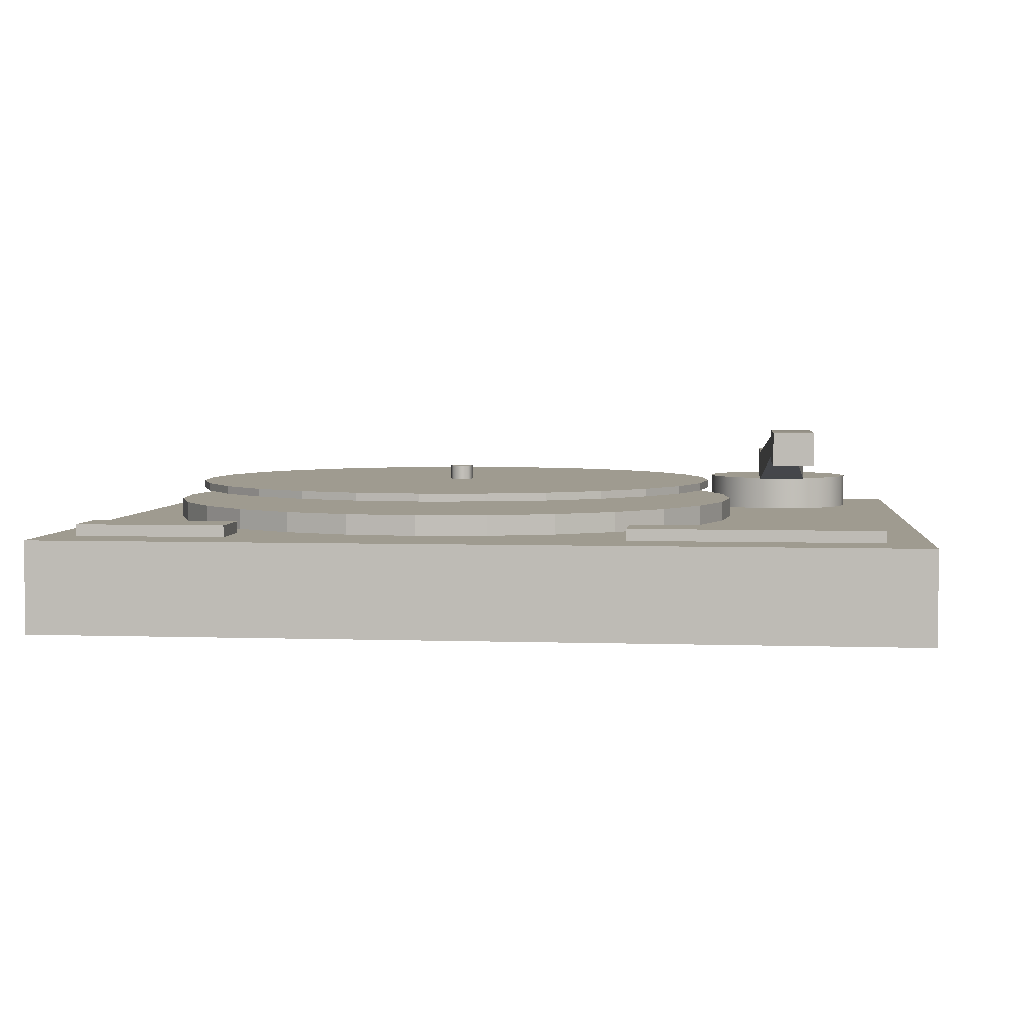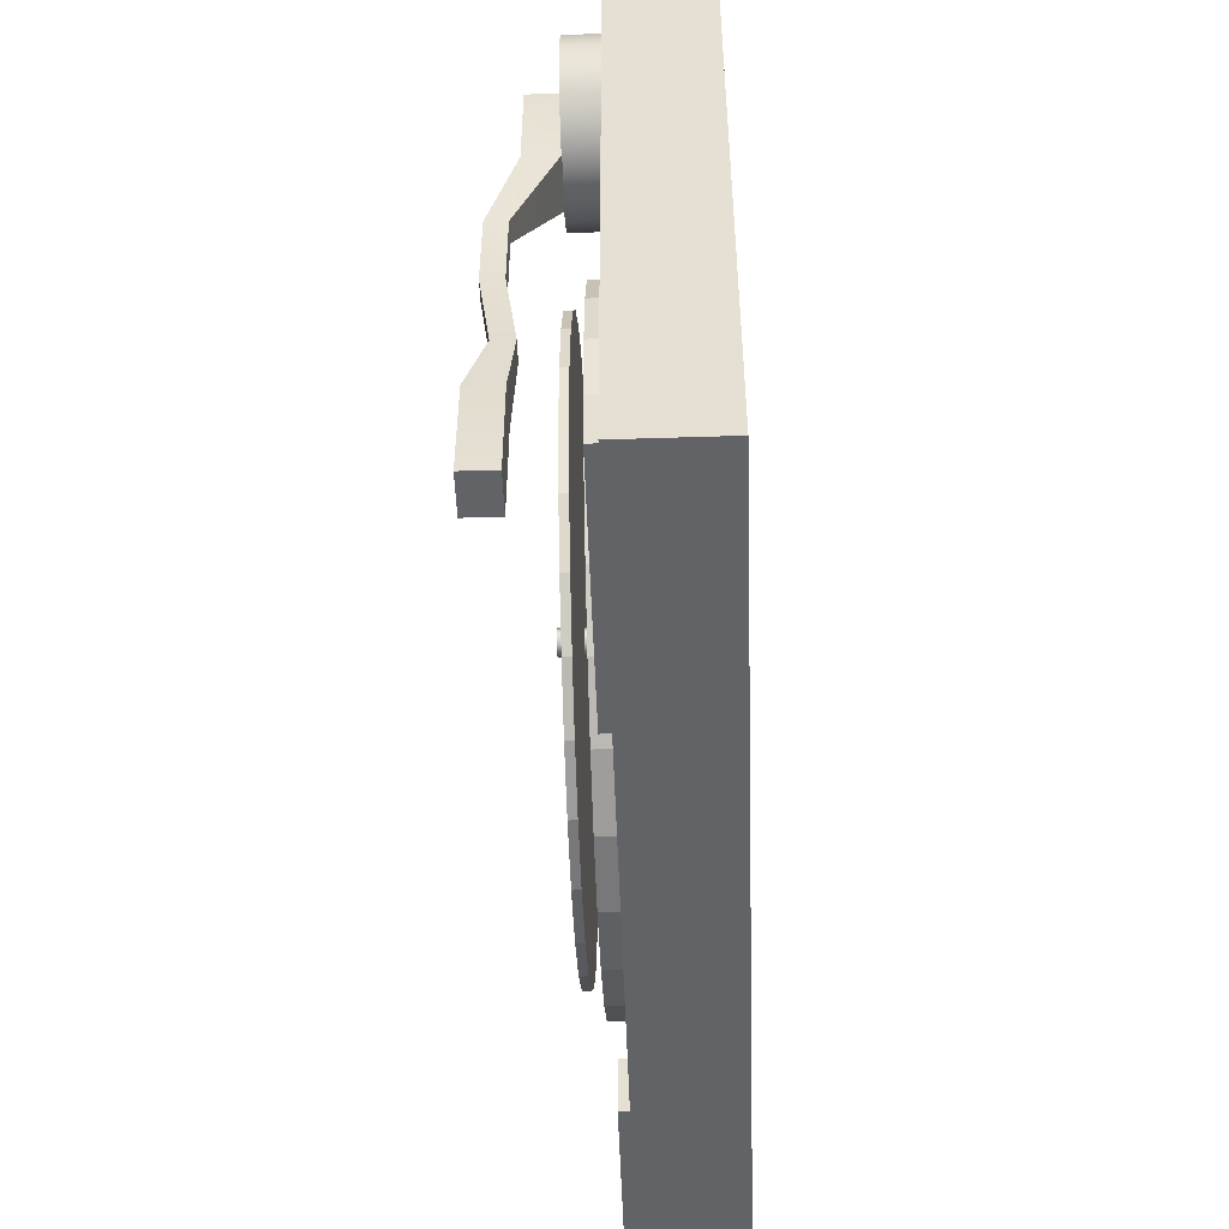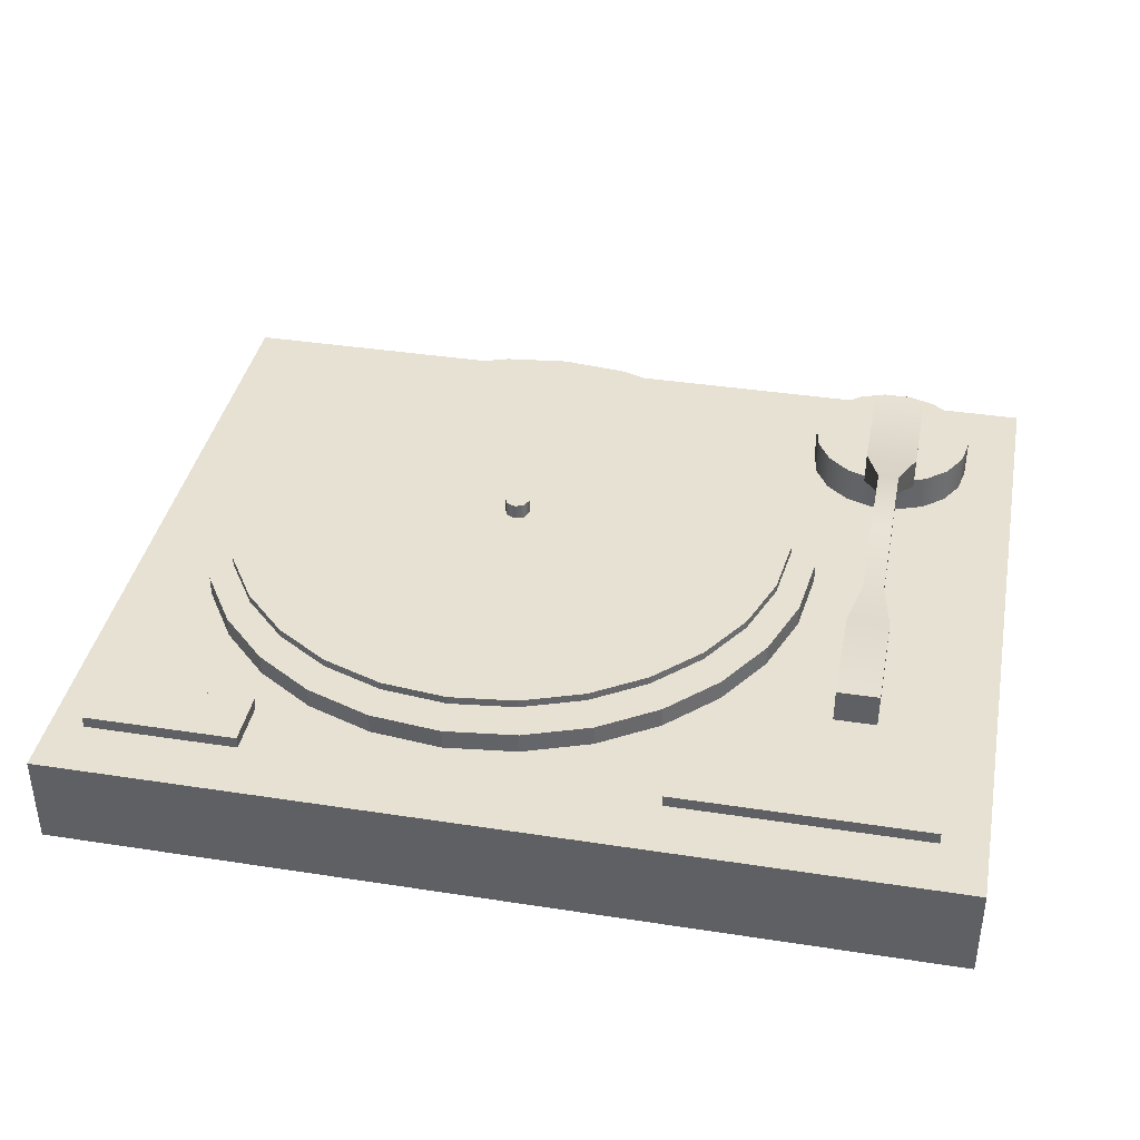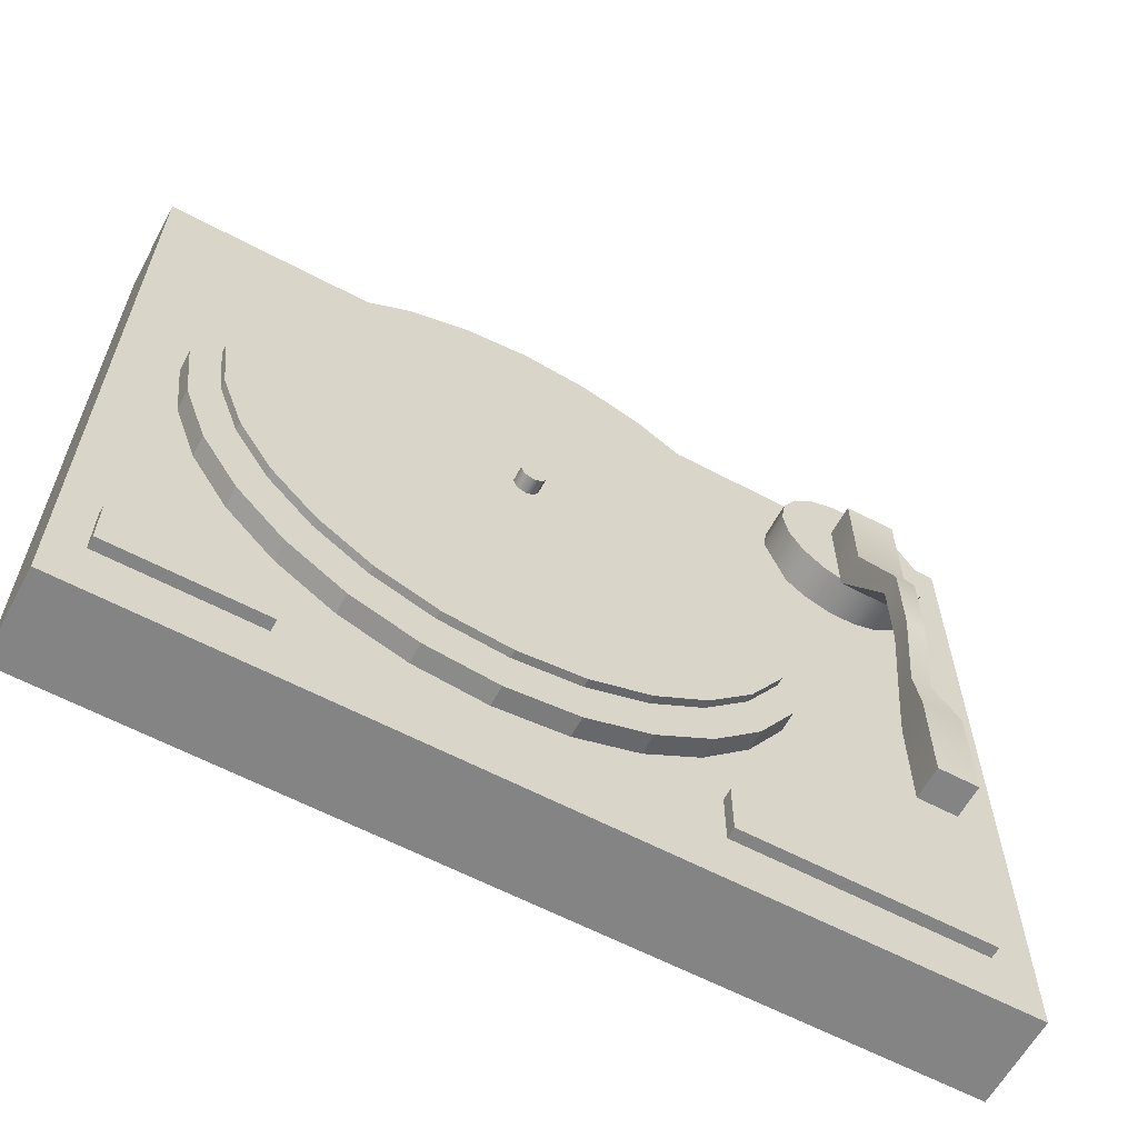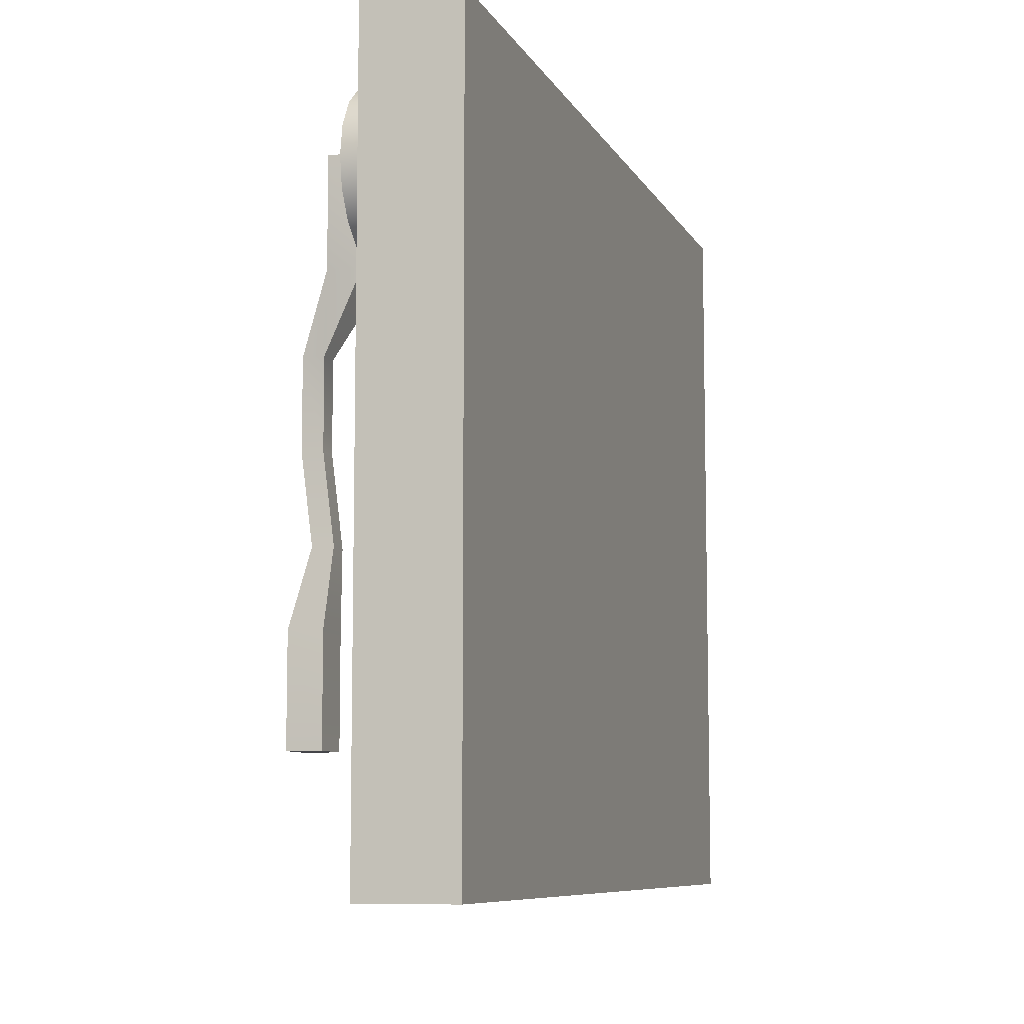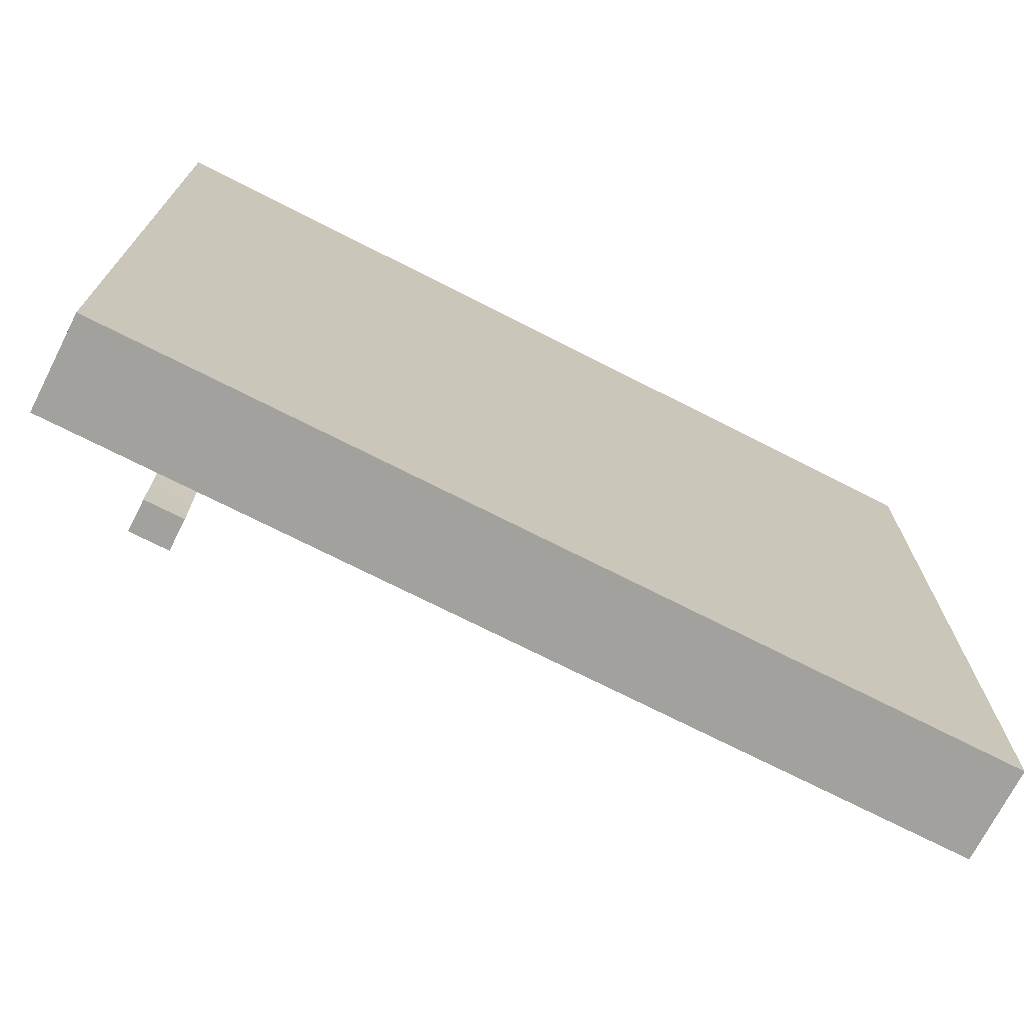
<metadata>
{"format":"obj","ext":"obj","renderer":"f3d","projection":"perspective","resolution":1024,"background":"white","views":[{"elev":4.0,"azim":-173.8,"up":"+Y"},{"elev":-51.0,"azim":-88.0,"up":"+Z"},{"elev":38.6,"azim":-169.0,"up":"+Y"},{"elev":-61.5,"azim":151.7,"up":"+Z"},{"elev":-8.2,"azim":-72.5,"up":"+Z"},{"elev":-72.1,"azim":-27.0,"up":"+Z"}]}
</metadata>
<code>
v  14.57 25.61 7.995
v  13.86 25.61 6.275
v  13.86 32.93 6.275
v  14.57 32.93 7.995
v  12.14 25.61 5.563
v  12.14 32.93 5.563
v  10.42 25.61 6.275
v  10.42 32.93 6.275
v  9.708 25.61 7.995
v  9.708 32.93 7.995
v  10.42 25.61 9.714
v  10.42 32.93 9.714
v  12.14 25.61 10.43
v  12.14 32.93 10.43
v  13.86 25.61 9.714
v  13.86 32.93 9.714
v  -84.54 4.25 71.34
v  -84.54 4.25 -71.34
v  84.54 4.25 -71.34
v  84.54 4.25 71.34
v  -84.54 22.1 71.34
v  84.54 22.1 71.34
v  84.54 22.1 -71.34
v  -84.54 22.1 -71.34
v  -43.12 18.75 49.02
v  -44.06 18.75 43.66
v  -44.06 29.11 43.66
v  -43.12 29.11 49.02
v  -46.79 18.75 38.94
v  -46.79 29.11 38.94
v  -50.96 18.75 35.44
v  -50.96 29.11 35.44
v  -56.08 18.75 33.58
v  -56.08 29.11 33.58
v  -61.52 18.75 33.58
v  -61.52 29.11 33.58
v  -66.64 18.75 35.44
v  -66.64 29.11 35.44
v  -70.81 18.75 38.94
v  -70.81 29.11 38.94
v  -73.54 18.75 43.66
v  -73.54 29.11 43.66
v  -74.48 18.75 49.02
v  -74.48 29.11 49.02
v  -73.54 18.75 54.39
v  -73.54 29.11 54.39
v  -70.81 18.75 59.1
v  -70.81 29.11 59.1
v  -66.64 18.75 62.6
v  -66.64 29.11 62.6
v  -61.52 18.75 64.47
v  -61.52 29.11 64.47
v  -56.08 18.75 64.47
v  -56.08 29.11 64.47
v  -50.96 18.75 62.6
v  -50.96 29.11 62.6
v  -46.79 18.75 59.1
v  -46.79 29.11 59.1
v  -44.06 18.75 54.39
v  -44.06 29.11 54.39
v  -64.35 28.99 52.46
v  -64.35 28.99 32.64
v  -54.45 28.99 32.64
v  -54.45 28.99 52.46
v  -61.35 36.82 18.68
v  -57.45 36.82 18.68
v  -61.35 36.82 2.526
v  -57.45 36.82 2.526
v  -61.35 34.74 -13.63
v  -57.45 34.74 -13.63
v  -63.23 35.67 -27.53
v  -55.56 35.67 -27.53
v  -63.23 35.67 -47.44
v  -55.56 35.67 -47.44
v  -64.35 35.31 52.46
v  -54.45 35.31 52.46
v  -54.45 35.31 32.64
v  -64.35 35.31 32.64
v  -57.45 40.72 18.68
v  -61.35 40.72 18.68
v  -57.45 40.72 2.526
v  -61.35 40.72 2.526
v  -57.45 38.64 -13.63
v  -61.35 38.64 -13.63
v  -55.56 41.99 -27.53
v  -63.23 41.99 -27.53
v  -55.56 41.99 -47.44
v  -63.23 41.99 -47.44
v  -45.81 26.09 -6.663
v  -47.41 26.09 7.187
v  -45.81 26.09 21.04
v  -41.26 26.09 33.76
v  -34.12 26.09 44.98
v  -24.76 26.09 54.34
v  -13.53 26.09 61.48
v  -0.8146 26.09 66.03
v  13.04 26.09 67.63
v  26.89 26.09 66.03
v  39.6 26.09 61.48
v  50.83 26.09 54.34
v  60.19 26.09 44.98
v  67.33 26.09 33.76
v  71.88 26.09 21.04
v  73.48 26.09 7.187
v  71.88 26.09 -6.663
v  67.33 26.09 -19.38
v  60.19 26.09 -30.61
v  50.83 26.09 -39.97
v  39.6 26.09 -47.11
v  26.89 26.09 -51.66
v  13.04 26.09 -53.26
v  -0.8146 26.09 -51.66
v  -13.53 26.09 -47.11
v  -24.76 26.09 -39.97
v  -34.12 26.09 -30.61
v  -41.26 26.09 -19.38
v  -45.81 22 -6.663
v  -47.41 22 7.187
v  -45.81 22 21.04
v  -41.26 22 33.76
v  -34.12 22 44.98
v  -24.76 22 54.34
v  -13.53 22 61.48
v  -0.8146 22 66.03
v  13.04 22 67.63
v  26.89 22 66.03
v  39.6 22 61.48
v  50.83 22 54.34
v  60.19 22 44.98
v  67.33 22 33.76
v  71.88 22 21.04
v  73.48 22 7.187
v  71.88 22 -6.663
v  67.33 22 -19.38
v  60.19 22 -30.61
v  50.83 22 -39.97
v  39.6 22 -47.11
v  26.89 22 -51.66
v  13.04 22 -53.26
v  -0.8146 22 -51.66
v  -13.53 22 -47.11
v  -24.76 22 -39.97
v  -34.12 22 -30.61
v  -41.26 22 -19.38
v  -41.1 29.99 -5.554
v  -42.57 29.99 7.187
v  -41.1 29.99 19.93
v  -36.91 29.99 31.63
v  -30.34 29.99 41.95
v  -21.73 29.99 50.57
v  -11.41 29.99 57.13
v  0.2948 29.99 61.32
v  13.04 29.99 62.79
v  25.78 29.99 61.32
v  37.48 29.99 57.13
v  47.8 29.99 50.57
v  56.42 29.99 41.95
v  62.98 29.99 31.63
v  67.17 29.99 19.93
v  68.64 29.99 7.187
v  67.17 29.99 -5.554
v  62.98 29.99 -17.25
v  56.42 29.99 -27.58
v  47.8 29.99 -36.19
v  37.48 29.99 -42.76
v  25.78 29.99 -46.95
v  13.04 29.99 -48.42
v  0.2948 29.99 -46.95
v  -11.41 29.99 -42.76
v  -21.73 29.99 -36.19
v  -30.34 29.99 -27.58
v  -36.91 29.99 -17.25
v  -41.1 28.44 -5.554
v  -42.57 28.44 7.187
v  -41.1 28.44 19.93
v  -36.91 28.44 31.63
v  -30.34 28.44 41.95
v  -21.73 28.44 50.57
v  -11.41 28.44 57.13
v  0.2948 28.44 61.32
v  13.04 28.44 62.79
v  25.78 28.44 61.32
v  37.48 28.44 57.13
v  47.8 28.44 50.57
v  56.42 28.44 41.95
v  62.98 28.44 31.63
v  67.17 28.44 19.93
v  68.64 28.44 7.187
v  67.17 28.44 -5.554
v  62.98 28.44 -17.25
v  56.42 28.44 -27.58
v  47.8 28.44 -36.19
v  37.48 28.44 -42.76
v  25.78 28.44 -46.95
v  13.04 28.44 -48.42
v  0.2948 28.44 -46.95
v  -11.41 28.44 -42.76
v  -21.73 28.44 -36.19
v  -30.34 28.44 -27.58
v  -36.91 28.44 -17.25
v  -76.14 18.59 -49.6
v  -76.14 18.59 -60.25
v  -28.07 18.59 -60.25
v  -28.07 18.59 -49.6
v  -76.14 24.35 -49.6
v  -28.07 24.35 -49.6
v  -28.07 24.35 -60.25
v  -76.14 24.35 -60.25
v  49.02 18.59 -49.6
v  49.02 18.59 -60.25
v  78.14 18.59 -60.25
v  78.14 18.59 -49.6
v  49.02 24.35 -49.6
v  78.14 24.35 -49.6
v  78.14 24.35 -60.25
v  49.02 24.35 -60.25
g Cylinder002
f 1 2 3 4
f 2 5 6 3
f 5 7 8 6
f 7 9 10 8
f 9 11 12 10
f 11 13 14 12
f 13 15 16 14
f 15 1 4 16
f 13 11 9 1
f 9 7 5 1
f 5 2 1
f 15 13 1
f 3 6 8 16
f 8 10 12 16
f 12 14 16
f 4 3 16
f 17 18 19 20
f 21 22 23 24
f 17 20 22 21
f 20 19 23 22
f 19 18 24 23
f 18 17 21 24
f 25 26 27 28
f 26 29 30 27
f 29 31 32 30
f 31 33 34 32
f 33 35 36 34
f 35 37 38 36
f 37 39 40 38
f 39 41 42 40
f 41 43 44 42
f 43 45 46 44
f 45 47 48 46
f 47 49 50 48
f 49 51 52 50
f 51 53 54 52
f 53 55 56 54
f 55 57 58 56
f 57 59 60 58
f 59 25 28 60
f 57 55 53 25
f 53 51 49 45
f 49 47 45
f 45 43 41 37
f 41 39 37
f 37 35 33 29
f 33 31 29
f 45 37 29 53
f 29 26 25 53
f 59 57 25
f 27 30 32 60
f 32 34 36 40
f 36 38 40
f 40 42 44 48
f 44 46 48
f 48 50 52 56
f 52 54 56
f 40 48 56 32
f 56 58 60 32
f 28 27 60
f 61 62 63 64
f 62 65 66 63
f 65 67 68 66
f 67 69 70 68
f 69 71 72 70
f 71 73 74 72
f 75 76 77 78
f 78 77 79 80
f 80 79 81 82
f 82 81 83 84
f 84 83 85 86
f 86 85 87 88
f 61 64 76 75
f 64 63 77 76
f 63 66 79 77
f 66 68 81 79
f 68 70 83 81
f 70 72 85 83
f 72 74 87 85
f 74 73 88 87
f 73 71 86 88
f 71 69 84 86
f 69 67 82 84
f 67 65 80 82
f 65 62 78 80
f 62 61 75 78
f 89 90 91 92
f 89 92 93 94
f 89 94 95 96
f 89 96 97 98
f 89 98 99 100
f 89 100 101 102
f 89 102 103 104
f 89 104 105 106
f 89 106 107 108
f 89 108 109 110
f 89 110 111 112
f 89 112 113 114
f 89 114 115 116
f 117 118 90 89
f 118 119 91 90
f 119 120 92 91
f 120 121 93 92
f 121 122 94 93
f 122 123 95 94
f 123 124 96 95
f 124 125 97 96
f 125 126 98 97
f 126 127 99 98
f 127 128 100 99
f 128 129 101 100
f 129 130 102 101
f 130 131 103 102
f 131 132 104 103
f 132 133 105 104
f 133 134 106 105
f 134 135 107 106
f 135 136 108 107
f 136 137 109 108
f 137 138 110 109
f 138 139 111 110
f 139 140 112 111
f 140 141 113 112
f 141 142 114 113
f 142 143 115 114
f 143 144 116 115
f 144 117 89 116
f 117 144 143 142
f 117 142 141 140
f 117 140 139 138
f 117 138 137 136
f 117 136 135 134
f 117 134 133 132
f 117 132 131 130
f 117 130 129 128
f 117 128 127 126
f 117 126 125 124
f 117 124 123 122
f 117 122 121 120
f 117 120 119 118
f 145 146 147 148
f 145 148 149 150
f 145 150 151 152
f 145 152 153 154
f 145 154 155 156
f 145 156 157 158
f 145 158 159 160
f 145 160 161 162
f 145 162 163 164
f 145 164 165 166
f 145 166 167 168
f 145 168 169 170
f 145 170 171 172
f 173 174 146 145
f 174 175 147 146
f 175 176 148 147
f 176 177 149 148
f 177 178 150 149
f 178 179 151 150
f 179 180 152 151
f 180 181 153 152
f 181 182 154 153
f 182 183 155 154
f 183 184 156 155
f 184 185 157 156
f 185 186 158 157
f 186 187 159 158
f 187 188 160 159
f 188 189 161 160
f 189 190 162 161
f 190 191 163 162
f 191 192 164 163
f 192 193 165 164
f 193 194 166 165
f 194 195 167 166
f 195 196 168 167
f 196 197 169 168
f 197 198 170 169
f 198 199 171 170
f 199 200 172 171
f 200 173 145 172
f 173 200 199 198
f 173 198 197 196
f 173 196 195 194
f 173 194 193 192
f 173 192 191 190
f 173 190 189 188
f 173 188 187 186
f 173 186 185 184
f 173 184 183 182
f 173 182 181 180
f 173 180 179 178
f 173 178 177 176
f 173 176 175 174
f 201 202 203 204
f 205 206 207 208
f 201 204 206 205
f 204 203 207 206
f 203 202 208 207
f 202 201 205 208
f 209 210 211 212
f 213 214 215 216
f 209 212 214 213
f 212 211 215 214
f 211 210 216 215
f 210 209 213 216

</code>
